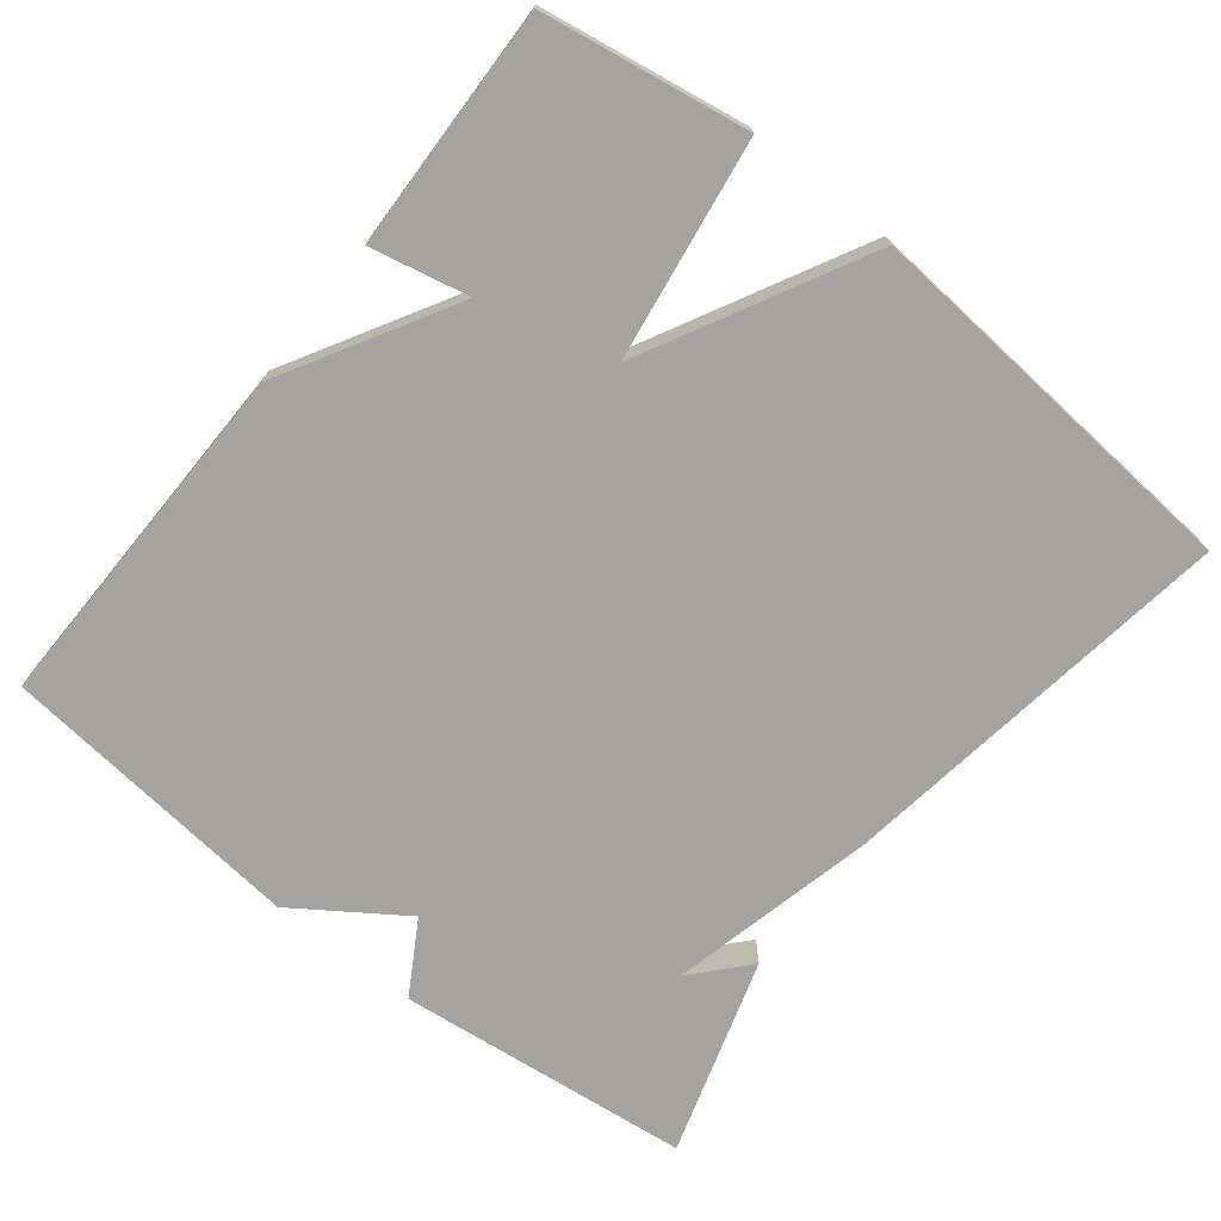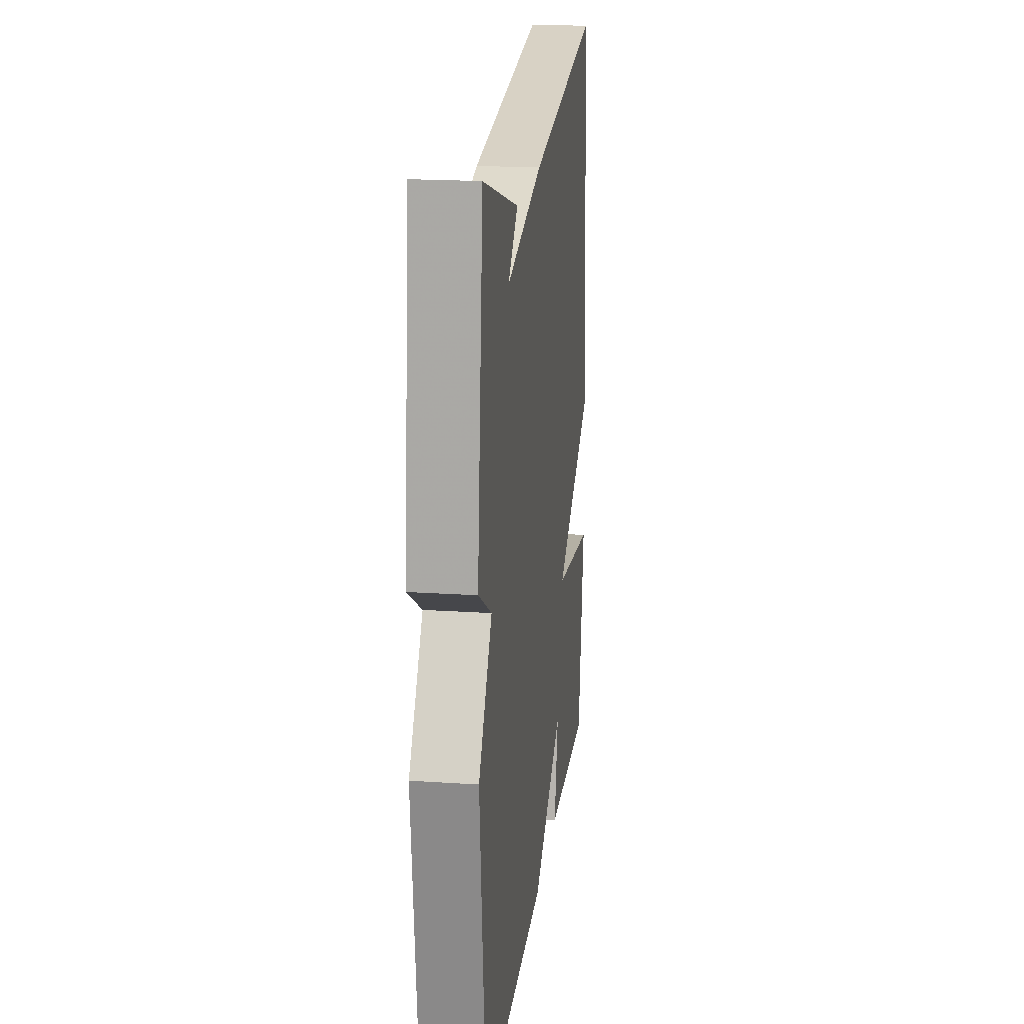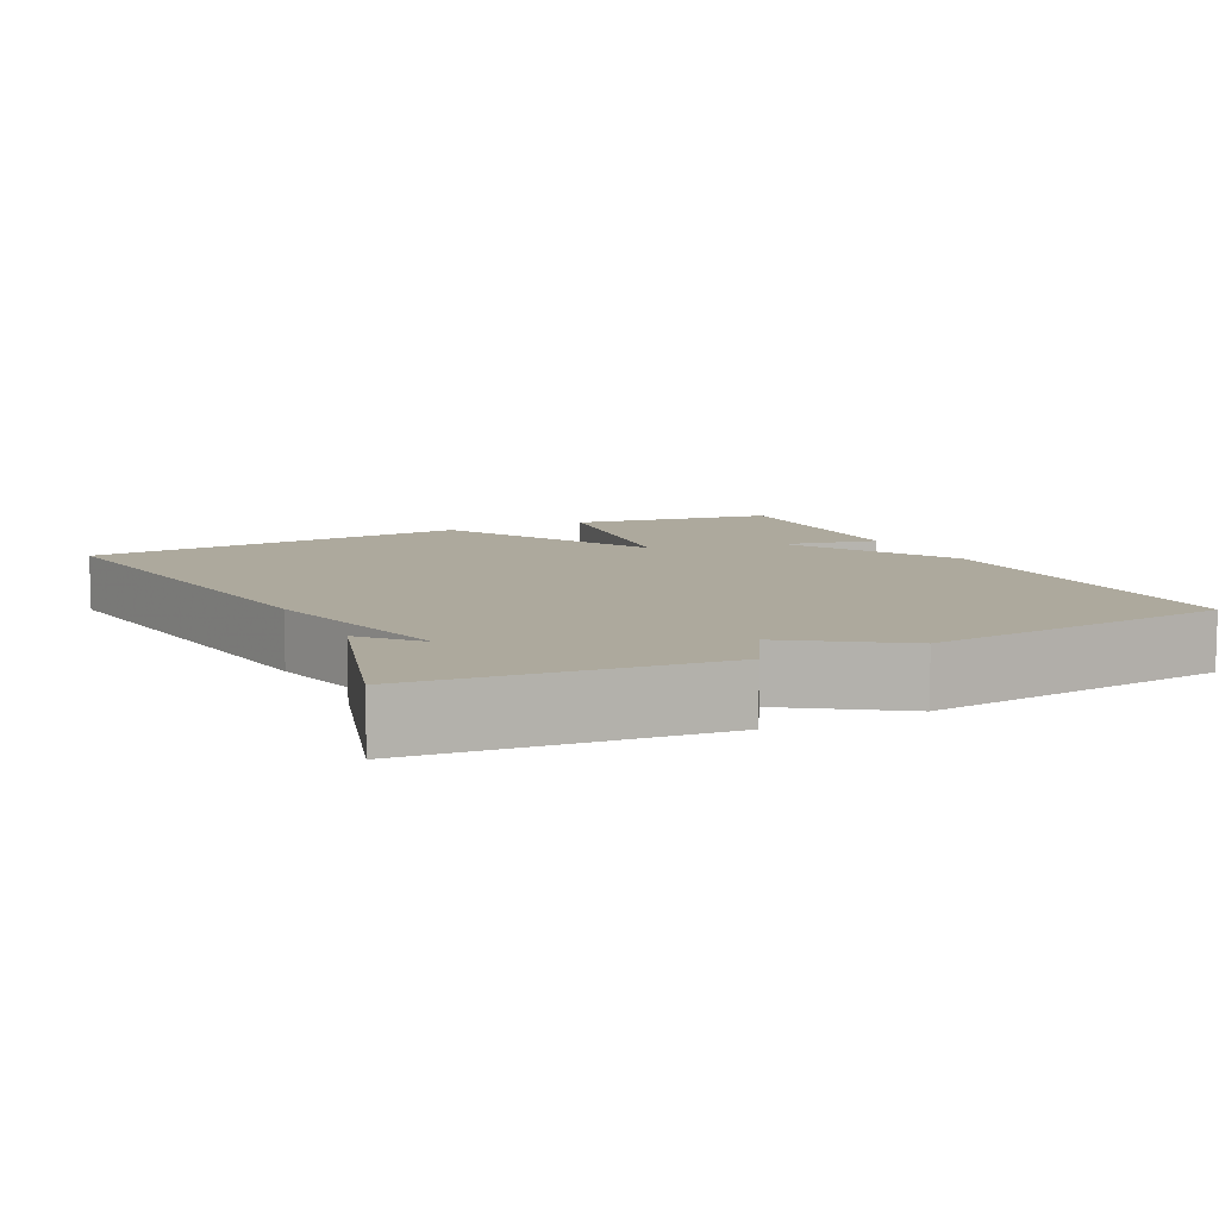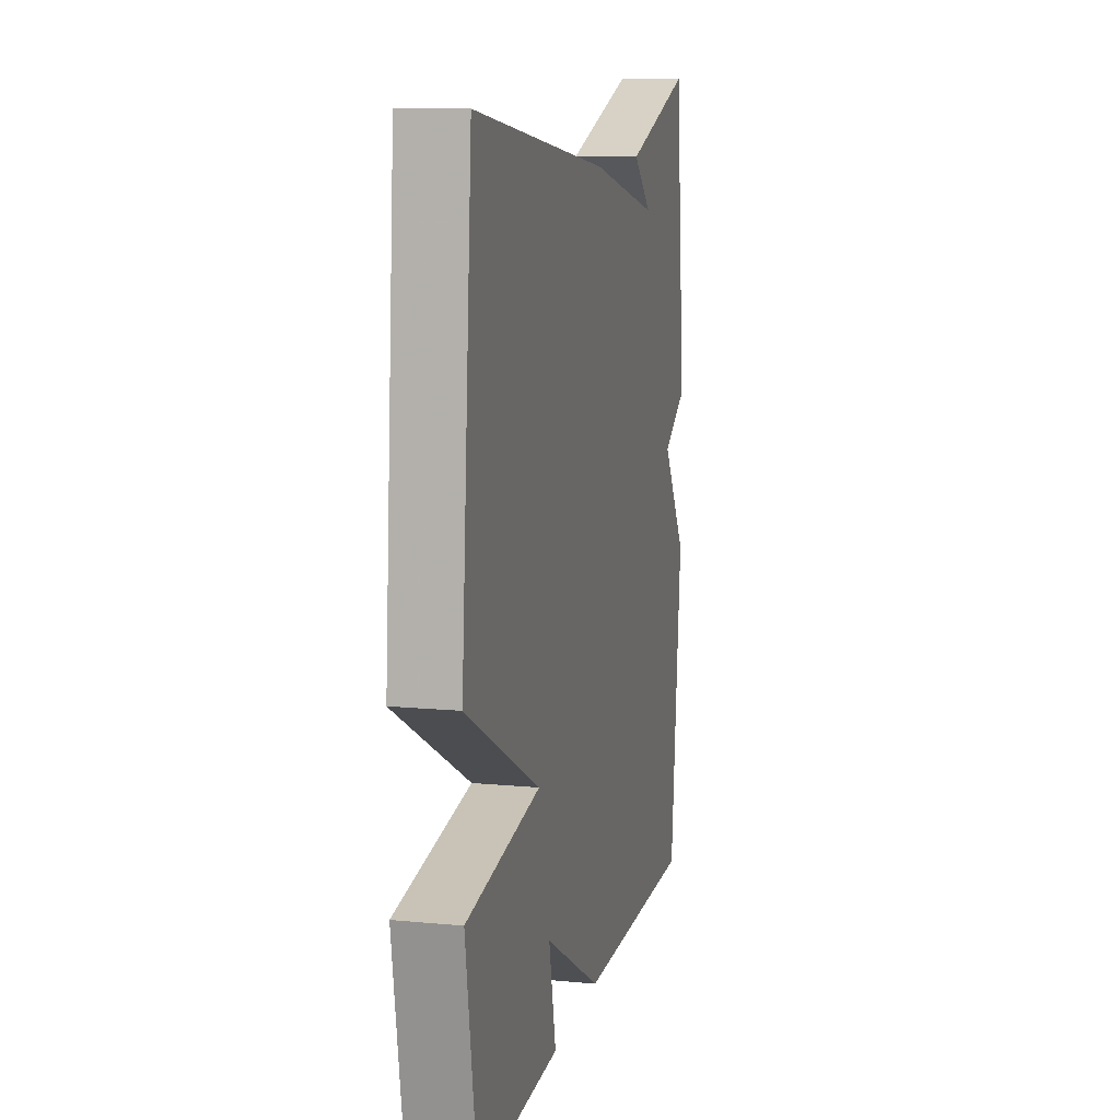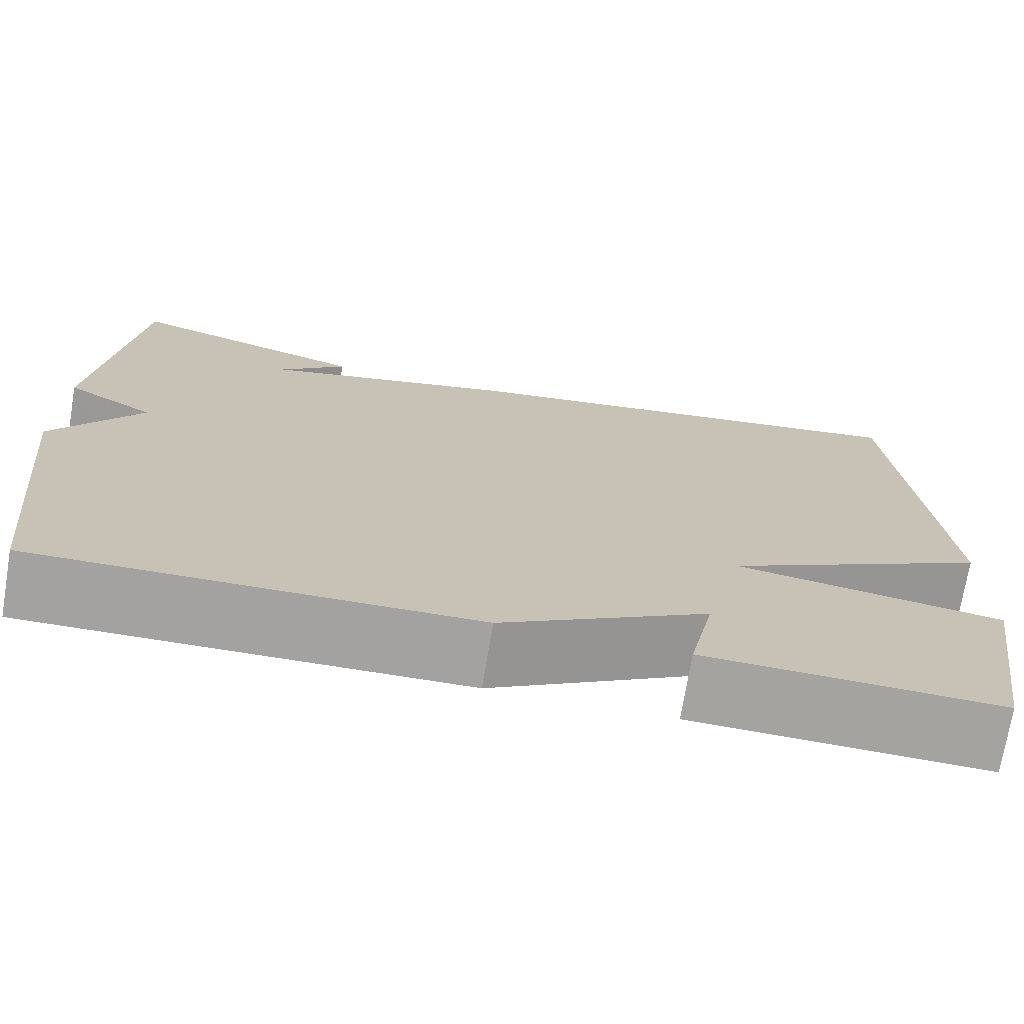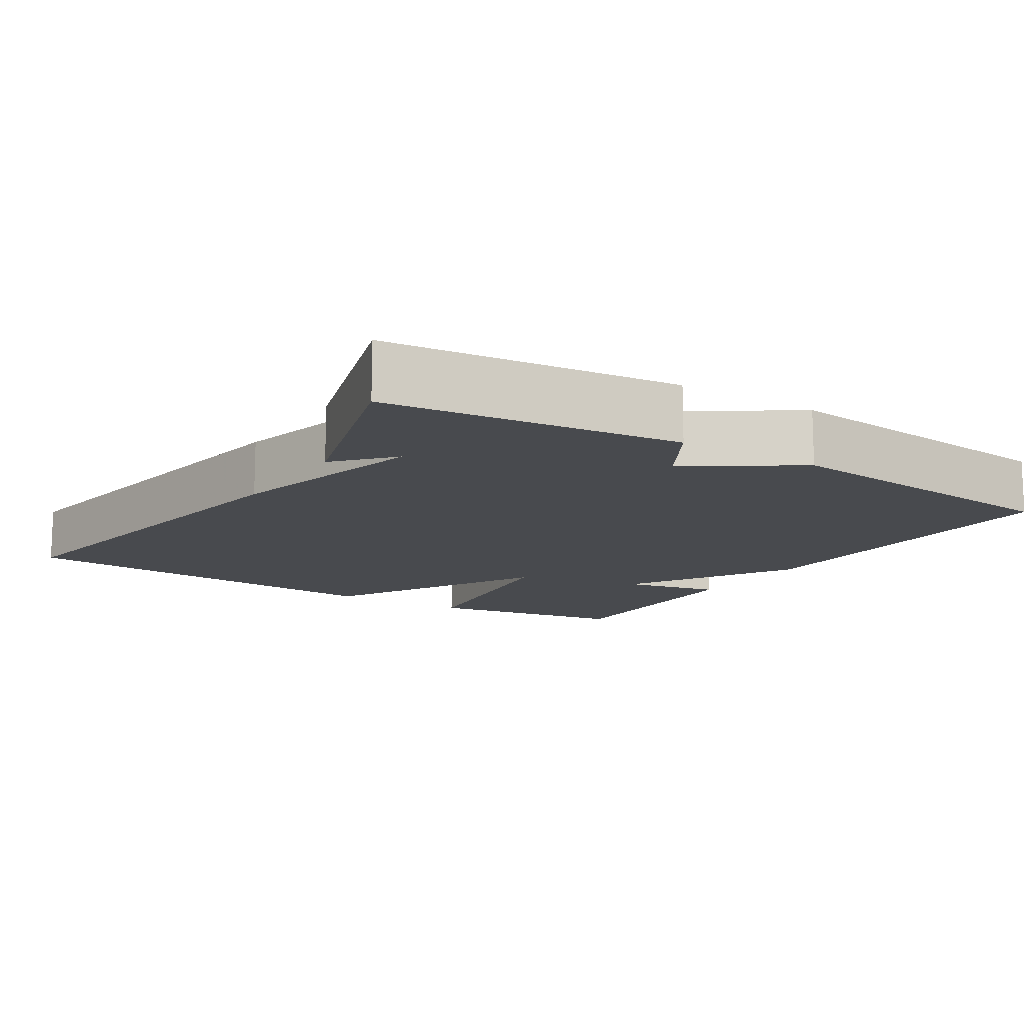
<metadata>
{"format":"obj","ext":"obj","renderer":"f3d","projection":"perspective","resolution":1024,"background":"white","views":[{"elev":-73.0,"azim":-128.2,"up":"+Y"},{"elev":19.5,"azim":97.1,"up":"+Z"},{"elev":8.9,"azim":63.5,"up":"+Y"},{"elev":11.8,"azim":-77.2,"up":"+Z"},{"elev":-72.7,"azim":170.5,"up":"+Z"},{"elev":-12.9,"azim":57.5,"up":"+Y"}]}
</metadata>
<code>
v -0.5 0.07 -0.5
v -0.544 0.07 -0.224
v -0.249 0.07 -0.181
v -0.544 0.07 -0.024
v -0.5 0.07 0.5
v 0.036 0.07 0.42
v 0.31 0.07 0.354
v 0.236 0.07 0.42
v 0.5 0.07 0.5
v 0.543 0.07 0.108
v 0.446 0.07 0.051
v 0.543 0.07 -0.092
v 0.5 0.07 -0.5
v 0.024 0.07 -0.491
v -0.204 0.07 -0.359
v -0.176 0.07 -0.491
v -0.5 0 -0.5
v -0.544 0 -0.224
v -0.249 0 -0.181
v -0.544 0 -0.024
v -0.5 0 0.5
v 0.036 0 0.42
v 0.31 0 0.354
v 0.236 0 0.42
v 0.5 0 0.5
v 0.543 0 0.108
v 0.446 0 0.051
v 0.543 0 -0.092
v 0.5 0 -0.5
v 0.024 0 -0.491
v -0.204 0 -0.359
v -0.176 0 -0.491
f 1 2 3
f 16 1 3
f 15 16 3
f 14 15 3
f 13 14 3
f 12 13 3
f 11 12 3
f 5 6 7
f 4 5 7
f 3 4 7
f 11 3 7
f 10 11 7
f 9 10 7
f 7 8 9
f 19 18 17
f 19 17 32
f 19 32 31
f 19 31 30
f 19 30 29
f 19 29 28
f 19 28 27
f 23 22 21
f 23 21 20
f 23 20 19
f 23 19 27
f 23 27 26
f 23 26 25
f 25 24 23
f 1 17 18 2
f 2 18 19 3
f 3 19 20 4
f 4 20 21 5
f 5 21 22 6
f 6 22 23 7
f 7 23 24 8
f 8 24 25 9
f 9 25 26 10
f 10 26 27 11
f 11 27 28 12
f 12 28 29 13
f 13 29 30 14
f 14 30 31 15
f 15 31 32 16
f 16 32 17 1

</code>
